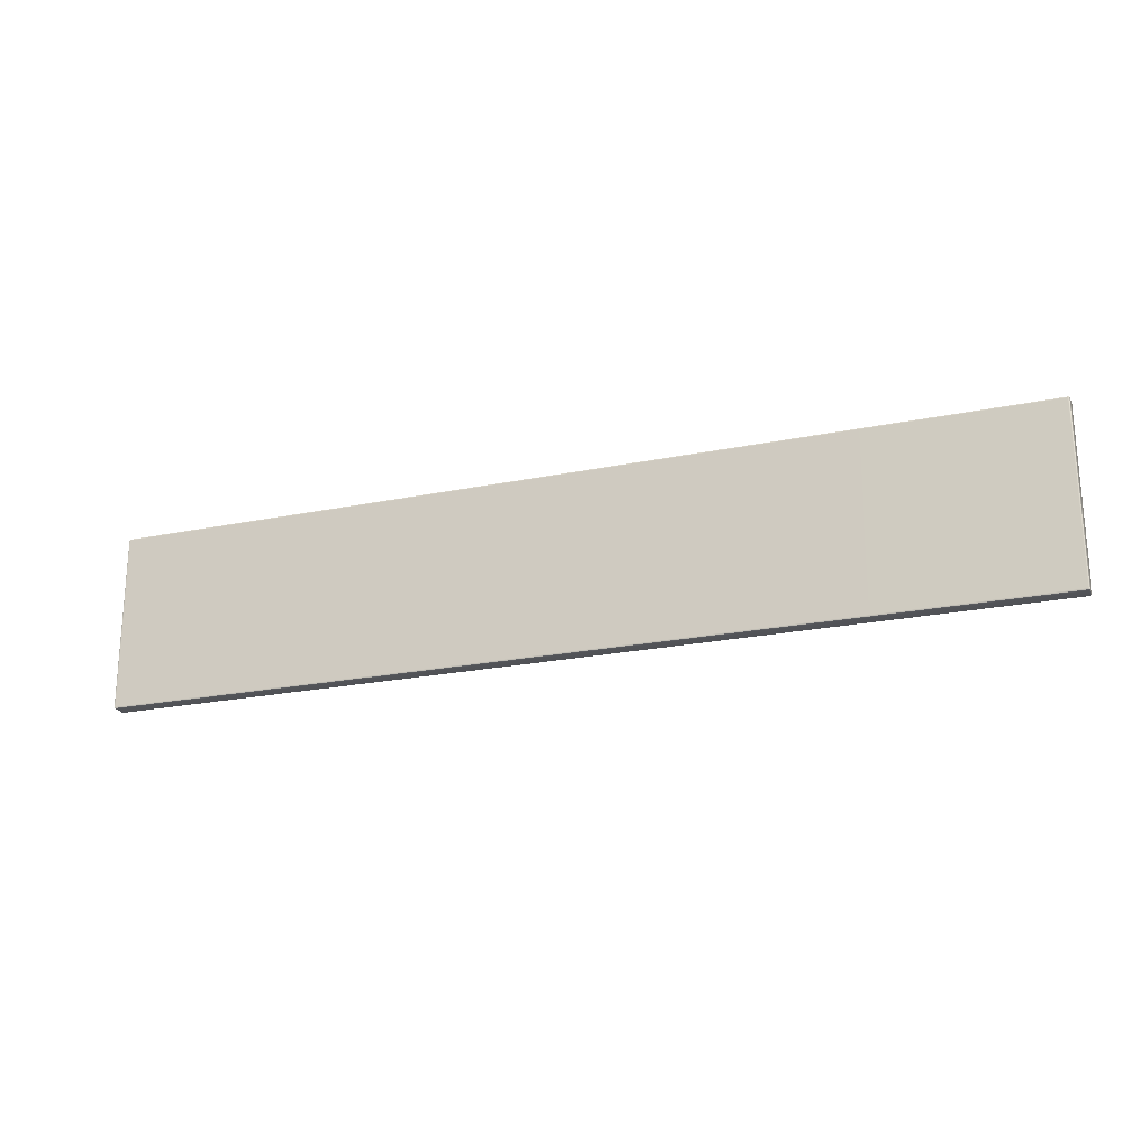
<metadata>
{"format":"obj","ext":"obj","renderer":"f3d","projection":"perspective","resolution":1024,"background":"white","views":[{"elev":-22.1,"azim":20.0,"up":"+Z"}]}
</metadata>
<code>
g ENV_S04_SC_DoorStrip_Floor_MO
v -10.25 0.6319 1.381
v -10.19 0.6319 1.354
v -10.22 0.6952 1.406
v -10.19 0.6319 1.354
v -10.16 0.6952 1.382
v -10.22 0.6952 1.406
v -24.33 0.696 1.41
v -24.37 0.6967 1.385
v -24.34 0.6319 1.354
v -24.28 0.6319 0.5023
v -24.34 0.6319 0.5282
v -24.32 0.6952 0.4763
v -24.34 0.6319 0.5282
v -24.37 0.696 0.5015
v -24.32 0.6952 0.4763
v -10.16 0.6952 0.5015
v -10.14 0.6952 0.5633
v -10.19 0.6319 0.5282
v -10.14 0.6952 0.5633
v -10.16 0.6319 0.5915
v -10.19 0.6319 0.5282
v -7.124 0.6319 1.292
v -7.098 0.6319 1.354
v -7.148 0.696 1.321
v -7.098 0.6319 1.354
v -7.126 0.6952 1.382
v -7.148 0.696 1.321
v -24.37 0.6319 1.292
v -24.34 0.6319 1.354
v -24.39 0.6967 1.321
v -24.34 0.6319 1.354
v -24.37 0.6967 1.385
v -24.39 0.6967 1.321
v 7.124 0.6319 0.5915
v 7.098 0.6319 0.5282
v 7.149 0.6952 0.5633
v 7.098 0.6319 0.5282
v 7.125 0.6952 0.5015
v 7.149 0.6952 0.5633
v -7.035 0.6319 1.381
v -7.098 0.6319 1.354
v -7.098 0.4298 1.354
v -7.035 0.4298 1.381
v -7.087 0.3779 1.343
v -7.035 0.3665 1.354
v 7.035 0.6319 1.381
v 7.035 0.4298 1.381
v 7.035 0.3665 1.354
v 7.087 0.3779 1.343
v 7.098 0.4298 1.354
v 7.098 0.6319 1.354
v -7.072 0.6952 1.406
v -7.126 0.6952 1.382
v -7.098 0.6319 1.354
v -7.035 0.6319 1.381
v 7.072 0.6952 1.406
v 7.035 0.6319 1.381
v 7.098 0.6319 1.354
v 7.126 0.6952 1.382
v -24.28 0.6319 1.381
v -24.34 0.6319 1.354
v -24.34 0.4298 1.354
v -24.28 0.4298 1.381
v -24.33 0.3779 1.343
v -24.28 0.3665 1.354
v -10.25 0.3665 1.354
v -10.25 0.4298 1.381
v -10.25 0.6319 1.381
v -10.2 0.3779 1.343
v -10.19 0.6319 1.354
v -10.19 0.4298 1.354
v -10.25 0.6319 1.381
v -10.22 0.6952 1.406
v -24.28 0.6319 1.381
v -24.33 0.696 1.41
v -24.34 0.6319 1.354
v -10.25 0.6319 0.5023
v -10.19 0.6319 0.5282
v -10.19 0.4298 0.5282
v -10.25 0.4298 0.5023
v -10.2 0.3779 0.5404
v -10.25 0.3665 0.5282
v -24.28 0.3665 0.5282
v -24.28 0.4298 0.5023
v -24.28 0.6319 0.5023
v -24.33 0.3779 0.5404
v -24.34 0.6319 0.5282
v -24.34 0.4298 0.5282
v -10.22 0.6952 0.4763
v -10.16 0.6952 0.5015
v -10.19 0.6319 0.5282
v -10.25 0.6319 0.5023
v -24.28 0.6319 0.5023
v -24.32 0.6952 0.4763
v -24.97 -0.06064 -4.777
v -24.95 -0.1125 -4.765
v -24.9 -0.06064 -4.802
v -24.9 -0.1239 -4.777
v -8.644 -0.1239 -4.777
v -8.644 -0.06064 -4.802
v 8.644 -0.1239 -4.777
v 8.644 -0.06064 -4.802
v 24.9 -0.06064 -4.802
v 24.9 -0.1239 -4.777
v 24.95 -0.1125 -4.765
v 24.97 -0.06064 -4.777
v -24.45 0.7212 1.44
v -24.45 0.7212 1.47
v -24.9 0.7212 0.9416
v -24.37 0.6967 1.385
v -24.33 0.696 1.41
v -7.194 0.7212 0.4405
v -7.149 0.7212 0.4153
v -7.125 0.6952 0.5015
v -7.069 0.6952 0.4763
v 7.069 0.6952 0.4763
v 7.149 0.7212 0.4153
v 7.125 0.6952 0.5015
v 7.194 0.7212 0.4405
v 7.213 0.7212 0.5023
v 10.07 0.7212 0.5023
v 10.09 0.7212 0.4405
v 10.16 0.6952 0.5015
v 10.14 0.7212 0.4153
v 10.22 0.6952 0.4763
v 24.32 0.6952 0.4763
v 24.42 0.7212 0.4199
v 24.37 0.696 0.5015
v 24.45 0.7212 0.4481
v 24.9 0.7212 -4.713
v -24.95 -0.1125 4.797
v -24.96 -0.06064 4.809
v -24.9 -0.06064 4.835
v -24.9 -0.1239 4.809
v -8.644 -0.06064 4.835
v -8.644 -0.1239 4.809
v 8.644 -0.1239 4.809
v 8.644 -0.06064 4.835
v 24.9 -0.1239 4.809
v 24.9 -0.06064 4.835
v 24.95 -0.1125 4.797
v 24.97 -0.06064 4.809
v -24.96 -0.06064 4.809
v -24.97 0.6319 4.809
v -24.9 -0.06064 4.835
v -24.9 0.6319 4.835
v -24.95 0.6838 4.797
v -24.9 0.6952 4.809
v -8.644 0.6952 4.809
v -8.644 0.6319 4.835
v -8.644 -0.06064 4.835
v 8.644 0.6319 4.835
v 8.644 -0.06064 4.835
v 8.644 0.6952 4.809
v 24.9 -0.06064 4.835
v 24.9 0.6319 4.835
v 24.9 0.6952 4.809
v 24.95 0.6838 4.797
v 24.97 0.6319 4.809
v 24.97 -0.06064 4.809
v -7.098 0.6319 0.5282
v -7.125 0.6952 0.5015
v -7.069 0.6952 0.4763
v -7.035 0.6319 0.5023
v 7.069 0.6952 0.4763
v 7.035 0.6319 0.5023
v 7.098 0.6319 0.5282
v 7.125 0.6952 0.5015
v -7.035 0.3665 1.354
v -7.087 0.3779 1.343
v -7.098 0.3665 1.292
v -7.035 0.2383 1.292
v -7.098 0.3665 0.5915
v 7.035 0.3665 1.354
v -7.035 0.2383 0.5915
v 7.035 0.2383 1.292
v -7.035 0.3665 0.5282
v -7.087 0.3779 0.5404
v 7.035 0.2383 0.5915
v 7.035 0.3665 0.5282
v 7.098 0.3665 0.5915
v 7.087 0.3779 0.5404
v 7.098 0.3665 1.292
v 7.087 0.3779 1.343
v -24.97 -0.06064 -4.777
v -24.99 -0.06064 -4.713
v -24.95 -0.1125 -4.765
v -24.97 -0.1239 -4.713
v -24.99 -0.06064 0.9416
v -24.97 -0.1239 0.9416
v -24.99 -0.06064 4.745
v -24.96 -0.1239 4.745
v -24.95 -0.1125 4.797
v -24.96 -0.06064 4.809
v -24.97 -0.06064 -4.777
v -24.97 0.6319 -4.777
v -24.99 -0.06064 -4.713
v -24.99 0.6319 -4.713
v -24.95 0.6838 -4.765
v -24.97 0.6952 -4.713
v -24.97 0.6952 0.9416
v -24.99 -0.06064 0.9416
v -24.99 0.6319 0.9416
v -24.97 0.6952 4.745
v -24.99 0.6319 4.745
v -24.99 -0.06064 4.745
v -24.95 0.6838 4.797
v -24.96 -0.06064 4.809
v -24.97 0.6319 4.809
v -10.16 0.6319 0.5915
v -10.14 0.6952 0.5633
v -10.16 0.6319 1.292
v -10.14 0.696 1.321
v -10.19 0.6319 1.354
v -10.16 0.6952 1.382
v -10.19 0.6319 1.354
v -10.19 0.4298 1.354
v -10.16 0.6319 1.292
v -10.16 0.4298 1.292
v -10.2 0.3779 1.343
v -10.19 0.3665 1.292
v -10.19 0.3665 0.5915
v -10.16 0.4298 0.5915
v -10.16 0.6319 0.5915
v -10.2 0.3779 0.5404
v -10.19 0.6319 0.5282
v -10.19 0.4298 0.5282
v -7.125 0.6952 0.5015
v -7.098 0.6319 0.5282
v -7.149 0.6952 0.5633
v -7.124 0.6319 0.5915
v -7.124 0.6319 1.292
v -7.148 0.696 1.321
v -7.098 0.6319 0.5282
v -7.098 0.4298 0.5282
v -7.124 0.6319 0.5915
v -7.124 0.4298 0.5915
v -7.087 0.3779 0.5404
v -7.098 0.3665 0.5915
v -7.098 0.3665 1.292
v -7.124 0.4298 1.292
v -7.124 0.6319 1.292
v -7.087 0.3779 1.343
v -7.098 0.6319 1.354
v -7.098 0.4298 1.354
v -24.37 0.696 0.5015
v -24.34 0.6319 0.5282
v -24.39 0.696 0.5648
v -24.37 0.6319 0.5915
v -24.37 0.6319 1.292
v -24.39 0.6967 1.321
v -24.34 0.6319 0.5282
v -24.34 0.4298 0.5282
v -24.37 0.6319 0.5915
v -24.37 0.4298 0.5915
v -24.33 0.3779 0.5404
v -24.34 0.3665 0.5915
v -24.34 0.3665 1.292
v -24.37 0.4298 1.292
v -24.37 0.6319 1.292
v -24.33 0.3779 1.343
v -24.34 0.6319 1.354
v -24.34 0.4298 1.354
v -10.2 0.3779 0.5404
v -10.19 0.3665 0.5915
v -10.25 0.3665 0.5282
v -10.25 0.2383 0.5915
v -10.19 0.3665 1.292
v -24.28 0.2383 0.5915
v -24.28 0.3665 0.5282
v -24.34 0.3665 0.5915
v -24.33 0.3779 0.5404
v -24.28 0.2383 1.292
v -24.34 0.3665 1.292
v -10.25 0.2383 1.292
v -24.28 0.3665 1.354
v -24.33 0.3779 1.343
v -10.25 0.3665 1.354
v -10.2 0.3779 1.343
v 24.34 0.4298 1.354
v 24.34 0.6319 1.354
v 24.28 0.6319 1.381
v 24.28 0.4298 1.381
v 24.33 0.3779 1.343
v 24.28 0.3665 1.354
v 10.25 0.3665 1.354
v 10.25 0.4298 1.381
v 10.25 0.6319 1.381
v 10.2 0.3779 1.343
v 10.19 0.6319 1.354
v 10.19 0.4298 1.354
v 10.16 0.6952 1.382
v 10.19 0.6319 1.354
v 10.22 0.6952 1.406
v 10.25 0.6319 1.381
v 24.28 0.6319 1.381
v 24.33 0.696 1.41
v 24.34 0.6319 1.354
v 24.37 0.6967 1.385
v 10.19 0.4298 0.5282
v 10.19 0.6319 0.5282
v 10.25 0.6319 0.5023
v 10.25 0.4298 0.5023
v 10.2 0.3779 0.5404
v 10.25 0.3665 0.5282
v 24.28 0.3665 0.5282
v 24.28 0.4298 0.5023
v 24.28 0.6319 0.5023
v 24.33 0.3779 0.5404
v 24.34 0.6319 0.5282
v 24.34 0.4298 0.5282
v 10.16 0.6952 0.5015
v 10.22 0.6952 0.4763
v 10.19 0.6319 0.5282
v 10.25 0.6319 0.5023
v 24.28 0.6319 0.5023
v 24.32 0.6952 0.4763
v 24.34 0.6319 0.5282
v 24.37 0.696 0.5015
v 24.9 0.7212 -4.713
v 24.42 0.7212 0.4199
v 10.14 0.7212 0.4153
v 8.644 0.7212 -4.713
v 7.149 0.7212 0.4153
v 7.194 0.7212 0.4405
v 10.09 0.7212 0.4405
v -7.149 0.7212 0.4153
v 8.644 0.6952 -4.777
v 24.9 0.6952 -4.777
v 24.95 0.6838 -4.765
v 24.97 0.6952 -4.713
v 24.9 0.7212 0.9416
v 24.97 0.6952 0.9416
v 24.9 0.7212 4.745
v 24.97 0.6952 4.745
v 24.95 0.6838 4.797
v -8.644 0.6952 -4.777
v 24.45 0.7212 0.4481
v 24.9 0.6952 4.809
v -8.644 0.7212 -4.713
v -10.14 0.7212 0.4153
v -24.9 0.7212 -4.713
v -24.9 0.6952 -4.777
v -24.95 0.6838 -4.765
v -24.97 0.6952 -4.713
v -24.9 0.7212 0.9416
v -24.97 0.6952 0.9416
v -24.9 0.7212 4.745
v -24.97 0.6952 4.745
v -24.95 0.6838 4.797
v -24.9 0.6952 4.809
v -7.194 0.7212 0.4405
v -8.644 0.7212 4.745
v -10.13 0.7212 1.466
v -7.162 0.7212 1.466
v -8.644 0.6952 4.809
v 8.644 0.6952 4.809
v 8.644 0.7212 4.745
v 7.162 0.7212 1.466
v 10.13 0.7212 1.466
v -24.45 0.7212 1.47
v -24.33 0.696 1.41
v -10.22 0.6952 1.406
v -10.16 0.6952 1.382
v -10.09 0.7212 1.441
v -10.07 0.7212 1.381
v -10.14 0.696 1.321
v -10.14 0.6952 0.5633
v 24.45 0.7212 1.47
v -7.198 0.7212 1.441
v -10.07 0.7212 0.5023
v -10.16 0.6952 0.5015
v -7.126 0.6952 1.382
v -7.072 0.6952 1.406
v 7.072 0.6952 1.406
v 7.126 0.6952 1.382
v -7.213 0.7212 1.381
v -7.148 0.696 1.321
v -7.149 0.6952 0.5633
v -7.213 0.7212 0.5023
v -7.125 0.6952 0.5015
v -10.09 0.7212 0.4405
v -10.22 0.6952 0.4763
v -24.32 0.6952 0.4763
v -24.42 0.7212 0.4199
v -24.37 0.696 0.5015
v -24.45 0.7212 0.4481
v -24.46 0.7212 0.5152
v -24.39 0.696 0.5648
v -24.46 0.7212 1.368
v -24.45 0.7212 1.44
v -24.39 0.6967 1.321
v -24.37 0.6967 1.385
v 10.16 0.6952 0.5015
v 10.14 0.6952 0.5633
v 10.07 0.7212 0.5023
v 10.07 0.7212 1.381
v 10.14 0.696 1.321
v 7.213 0.7212 0.5023
v 10.16 0.6952 1.382
v 7.213 0.7212 1.381
v 7.149 0.6952 0.5633
v 7.125 0.6952 0.5015
v 7.148 0.696 1.321
v 7.198 0.7212 1.441
v 10.09 0.7212 1.441
v 10.22 0.6952 1.406
v 24.33 0.696 1.41
v 24.37 0.6967 1.385
v 24.45 0.7212 1.44
v 24.46 0.7212 1.368
v 24.39 0.6967 1.321
v 24.39 0.696 0.5648
v 24.46 0.7212 0.5152
v 24.37 0.696 0.5015
v 24.97 -0.06064 -4.777
v 24.95 -0.1125 -4.765
v 24.99 -0.06064 -4.713
v 24.97 -0.1239 -4.713
v 24.99 -0.06064 0.9416
v 24.97 -0.1239 0.9416
v 24.99 -0.06064 4.745
v 24.97 -0.1239 4.745
v 24.95 -0.1125 4.797
v 24.97 -0.06064 4.809
v 24.97 -0.06064 -4.777
v 24.99 -0.06064 -4.713
v 24.97 0.6319 -4.777
v 24.99 0.6319 -4.713
v 24.95 0.6838 -4.765
v 24.97 0.6952 -4.713
v 24.97 0.6952 0.9416
v 24.99 -0.06064 0.9416
v 24.99 0.6319 0.9416
v 24.97 0.6952 4.745
v 24.99 0.6319 4.745
v 24.99 -0.06064 4.745
v 24.95 0.6838 4.797
v 24.97 -0.06064 4.809
v 24.97 0.6319 4.809
v 10.14 0.6952 0.5633
v 10.16 0.6952 0.5015
v 10.19 0.6319 0.5282
v 10.16 0.6319 0.5915
v 10.16 0.6319 1.292
v 10.14 0.696 1.321
v 10.19 0.6319 1.354
v 10.16 0.6952 1.382
v 10.19 0.6319 1.354
v 10.16 0.6319 1.292
v 10.19 0.4298 1.354
v 10.16 0.4298 1.292
v 10.2 0.3779 1.343
v 10.19 0.3665 1.292
v 10.19 0.3665 0.5915
v 10.16 0.4298 0.5915
v 10.16 0.6319 0.5915
v 10.2 0.3779 0.5404
v 10.19 0.6319 0.5282
v 10.19 0.4298 0.5282
v 7.124 0.6319 0.5915
v 7.149 0.6952 0.5633
v 7.124 0.6319 1.292
v 7.148 0.696 1.321
v 7.098 0.6319 1.354
v 7.126 0.6952 1.382
v 7.098 0.6319 0.5282
v 7.124 0.6319 0.5915
v 7.098 0.4298 0.5282
v 7.124 0.4298 0.5915
v 7.087 0.3779 0.5404
v 7.098 0.3665 0.5915
v 7.098 0.3665 1.292
v 7.124 0.4298 1.292
v 7.124 0.6319 1.292
v 7.087 0.3779 1.343
v 7.098 0.6319 1.354
v 7.098 0.4298 1.354
v 24.34 0.6319 0.5282
v 24.37 0.696 0.5015
v 24.39 0.696 0.5648
v 24.37 0.6319 0.5915
v 24.37 0.6319 1.292
v 24.39 0.6967 1.321
v 24.34 0.6319 1.354
v 24.37 0.6967 1.385
v 24.34 0.6319 0.5282
v 24.37 0.6319 0.5915
v 24.34 0.4298 0.5282
v 24.37 0.4298 0.5915
v 24.33 0.3779 0.5404
v 24.34 0.3665 0.5915
v 24.34 0.3665 1.292
v 24.37 0.4298 1.292
v 24.37 0.6319 1.292
v 24.33 0.3779 1.343
v 24.34 0.6319 1.354
v 24.34 0.4298 1.354
v 10.19 0.3665 0.5915
v 10.2 0.3779 0.5404
v 10.25 0.3665 0.5282
v 10.25 0.2383 0.5915
v 10.19 0.3665 1.292
v 24.28 0.2383 0.5915
v 24.28 0.3665 0.5282
v 24.34 0.3665 0.5915
v 24.33 0.3779 0.5404
v 24.28 0.2383 1.292
v 24.34 0.3665 1.292
v 10.25 0.2383 1.292
v 24.28 0.3665 1.354
v 24.33 0.3779 1.343
v 10.25 0.3665 1.354
v 10.2 0.3779 1.343
v 8.644 -0.06064 -4.802
v 24.9 -0.06064 -4.802
v 24.9 0.6319 -4.802
v 24.97 -0.06064 -4.777
v 24.97 0.6319 -4.777
v 24.95 0.6838 -4.765
v 24.9 0.6952 -4.777
v 8.644 0.6319 -4.802
v 8.644 0.6952 -4.777
v -8.644 -0.06064 -4.802
v -8.644 0.6319 -4.802
v -8.644 0.6952 -4.777
v -24.9 0.6952 -4.777
v -24.9 0.6319 -4.802
v -24.9 -0.06064 -4.802
v -24.95 0.6838 -4.765
v -24.97 -0.06064 -4.777
v -24.97 0.6319 -4.777
v 7.098 0.4298 0.5282
v 7.035 0.4298 0.5023
v 7.098 0.6319 0.5282
v 7.087 0.3779 0.5404
v 7.035 0.6319 0.5023
v -7.035 0.4298 0.5023
v 7.035 0.3665 0.5282
v -7.035 0.6319 0.5023
v -7.035 0.3665 0.5282
v -7.098 0.6319 0.5282
v -7.087 0.3779 0.5404
v -7.098 0.4298 0.5282
v 24.97 -0.1239 4.745
v 24.9 -0.1499 4.745
v 24.95 -0.1125 4.797
v 24.9 -0.1239 4.809
v 8.644 -0.1239 4.809
v 24.9 -0.1499 0.9416
v 24.97 -0.1239 0.9416
v 8.644 -0.1499 4.745
v 24.9 -0.1499 -4.713
v 24.97 -0.1239 -4.713
v 24.95 -0.1125 -4.765
v 24.9 -0.1239 -4.777
v 8.644 -0.1499 -4.713
v 8.644 -0.1239 -4.777
v -8.644 -0.1499 -4.713
v -8.644 -0.1239 -4.777
v -24.9 -0.1239 -4.777
v 8.644 -0.1499 0.9416
v -8.644 -0.1499 4.745
v -8.644 -0.1239 4.809
v -8.644 -0.1499 0.9416
v -24.9 -0.1499 -4.713
v -24.95 -0.1125 -4.765
v -24.97 -0.1239 -4.713
v -24.97 -0.1239 0.9416
v -24.9 -0.1499 0.9416
v -24.96 -0.1239 4.745
v -24.9 -0.1499 4.745
v -24.9 -0.1239 4.809
v -24.95 -0.1125 4.797
g ENV_S04_SC_DoorStrip_Floor_MO_0
f 3 2 1
f 6 5 4
f 9 8 7
f 12 11 10
f 15 14 13
f 18 17 16
f 21 20 19
f 24 23 22
f 27 26 25
f 30 29 28
f 33 32 31
f 36 35 34
f 39 38 37
f 42 41 40
f 42 40 43
f 43 44 42
f 43 45 44
f 46 43 40
f 47 45 43
f 46 47 43
f 47 48 45
f 49 48 47
f 49 47 50
f 46 50 47
f 46 51 50
f 54 53 52
f 54 52 55
f 56 55 52
f 56 57 55
f 58 57 56
f 58 56 59
f 62 61 60
f 62 60 63
f 63 64 62
f 63 65 64
f 66 65 63
f 67 63 60
f 66 63 67
f 67 60 68
f 67 69 66
f 70 67 68
f 67 71 69
f 70 71 67
f 74 73 72
f 74 75 73
f 76 75 74
f 79 78 77
f 79 77 80
f 80 81 79
f 80 82 81
f 83 82 80
f 84 80 77
f 83 80 84
f 84 77 85
f 84 86 83
f 87 84 85
f 84 88 86
f 87 88 84
f 91 90 89
f 91 89 92
f 89 93 92
f 89 94 93
f 97 96 95
f 97 98 96
f 99 98 97
f 99 97 100
f 100 101 99
f 100 102 101
f 103 101 102
f 103 104 101
f 105 104 103
f 105 103 106
f 109 108 107
f 110 107 108
f 110 108 111
f 114 113 112
f 114 115 113
f 116 113 115
f 116 117 113
f 117 116 118
f 117 118 119
f 118 120 119
f 119 120 121
f 119 121 122
f 121 123 122
f 123 124 122
f 123 125 124
f 124 125 126
f 124 126 127
f 128 127 126
f 128 129 127
f 127 129 130
f 133 132 131
f 133 131 134
f 135 133 134
f 135 134 136
f 137 135 136
f 137 138 135
f 139 138 137
f 139 140 138
f 141 140 139
f 141 142 140
f 145 144 143
f 145 146 144
f 146 147 144
f 146 148 147
f 149 148 146
f 150 146 145
f 149 146 150
f 150 145 151
f 152 149 150
f 151 152 150
f 151 153 152
f 152 154 149
f 155 152 153
f 156 154 152
f 155 156 152
f 156 157 154
f 158 157 156
f 158 156 159
f 159 156 155
f 159 155 160
f 163 162 161
f 163 161 164
f 164 165 163
f 164 166 165
f 165 166 167
f 165 167 168
f 171 170 169
f 171 169 172
f 172 173 171
f 174 172 169
f 172 175 173
f 174 176 172
f 176 175 172
f 177 173 175
f 177 178 173
f 179 177 175
f 176 179 175
f 179 180 177
f 180 179 181
f 181 179 176
f 180 181 182
f 181 176 183
f 183 176 174
f 183 174 184
f 187 186 185
f 187 188 186
f 188 189 186
f 188 190 189
f 190 191 189
f 190 192 191
f 191 192 193
f 191 193 194
f 197 196 195
f 197 198 196
f 198 199 196
f 198 200 199
f 198 201 200
f 198 197 202
f 198 203 201
f 198 202 203
f 203 204 201
f 202 205 203
f 203 205 204
f 202 206 205
f 205 207 204
f 205 206 208
f 205 209 207
f 205 208 209
f 212 211 210
f 212 213 211
f 214 213 212
f 214 215 213
f 218 217 216
f 218 219 217
f 219 220 217
f 219 221 220
f 219 222 221
f 218 223 219
f 219 223 222
f 218 224 223
f 223 225 222
f 226 223 224
f 223 227 225
f 226 227 223
f 230 229 228
f 230 231 229
f 230 232 231
f 230 233 232
f 236 235 234
f 236 237 235
f 237 238 235
f 237 239 238
f 237 240 239
f 236 241 237
f 237 241 240
f 236 242 241
f 241 243 240
f 241 242 244
f 241 245 243
f 241 244 245
f 248 247 246
f 248 249 247
f 248 250 249
f 248 251 250
f 254 253 252
f 254 255 253
f 255 256 253
f 255 257 256
f 255 258 257
f 254 259 255
f 255 259 258
f 254 260 259
f 259 261 258
f 259 260 262
f 259 263 261
f 259 262 263
f 266 265 264
f 266 267 265
f 267 268 265
f 266 269 267
f 266 270 269
f 270 271 269
f 270 272 271
f 273 269 271
f 267 269 273
f 273 271 274
f 267 275 268
f 267 273 275
f 274 276 273
f 275 273 276
f 274 277 276
f 275 276 278
f 278 268 275
f 278 279 268
f 282 281 280
f 282 280 283
f 284 283 280
f 284 285 283
f 283 285 286
f 282 283 287
f 283 286 287
f 282 287 288
f 289 287 286
f 287 290 288
f 289 291 287
f 287 291 290
f 294 293 292
f 294 295 293
f 296 295 294
f 296 294 297
f 298 296 297
f 298 297 299
f 302 301 300
f 302 300 303
f 304 303 300
f 304 305 303
f 303 305 306
f 302 303 307
f 303 306 307
f 302 307 308
f 309 307 306
f 307 310 308
f 309 311 307
f 307 311 310
f 314 313 312
f 314 315 313
f 316 313 315
f 316 317 313
f 317 316 318
f 317 318 319
f 322 321 320
f 322 320 323
f 324 322 323
f 325 322 324
f 325 326 322
f 327 324 323
f 320 328 323
f 320 329 328
f 330 329 320
f 330 320 331
f 331 320 332
f 331 332 333
f 333 332 334
f 333 334 335
f 336 335 334
f 323 328 337
f 320 338 332
f 336 334 339
f 327 323 340
f 323 337 340
f 341 327 340
f 342 341 340
f 337 342 340
f 337 343 342
f 342 343 344
f 342 344 345
f 346 342 345
f 346 345 347
f 348 346 347
f 348 347 349
f 348 349 350
f 348 350 351
f 341 352 327
f 353 348 351
f 348 353 354
f 353 355 354
f 353 351 356
f 357 353 356
f 357 358 353
f 358 355 353
f 358 359 355
f 359 358 360
f 339 358 357
f 339 334 358
f 334 360 358
f 348 354 361
f 361 346 348
f 354 362 361
f 354 363 362
f 354 364 363
f 354 365 364
f 365 354 355
f 364 365 366
f 364 366 367
f 366 368 367
f 334 369 360
f 332 369 334
f 365 355 370
f 366 365 370
f 366 371 368
f 372 368 371
f 373 370 355
f 373 355 374
f 359 374 355
f 359 375 374
f 359 376 375
f 377 370 373
f 366 370 377
f 377 373 378
f 377 378 379
f 366 377 380
f 377 379 380
f 366 380 371
f 380 379 381
f 380 381 352
f 371 380 352
f 371 352 382
f 372 371 382
f 341 382 352
f 341 372 382
f 341 383 372
f 384 383 341
f 384 341 385
f 342 385 341
f 385 386 384
f 387 385 342
f 385 387 386
f 387 342 346
f 386 387 388
f 387 346 388
f 386 388 389
f 390 388 346
f 390 389 388
f 391 390 346
f 390 392 389
f 390 391 393
f 390 393 392
f 396 395 394
f 395 396 397
f 395 397 398
f 399 397 396
f 397 400 398
f 399 401 397
f 401 399 402
f 403 402 399
f 401 402 404
f 376 401 404
f 376 405 401
f 405 397 401
f 359 405 376
f 405 406 397
f 359 406 405
f 397 406 400
f 359 360 406
f 400 406 360
f 400 360 407
f 360 408 407
f 360 369 408
f 369 409 408
f 369 410 409
f 369 332 410
f 409 410 411
f 411 410 332
f 409 411 412
f 411 413 412
f 414 411 332
f 411 414 413
f 332 338 414
f 414 415 413
f 414 338 415
f 418 417 416
f 418 419 417
f 420 419 418
f 420 421 419
f 422 421 420
f 422 423 421
f 424 423 422
f 424 422 425
f 428 427 426
f 428 429 427
f 430 429 428
f 430 431 429
f 432 429 431
f 433 427 429
f 432 434 429
f 433 429 434
f 435 434 432
f 436 433 434
f 435 436 434
f 436 437 433
f 438 436 435
f 439 437 436
f 438 440 436
f 439 436 440
f 443 442 441
f 443 441 444
f 445 444 441
f 445 441 446
f 447 445 446
f 447 446 448
f 451 450 449
f 451 452 450
f 453 452 451
f 453 454 452
f 455 452 454
f 456 450 452
f 455 456 452
f 456 457 450
f 458 456 455
f 456 459 457
f 458 460 456
f 456 460 459
f 463 462 461
f 463 464 462
f 464 463 465
f 464 465 466
f 469 468 467
f 469 470 468
f 471 470 469
f 471 472 470
f 473 470 472
f 474 468 470
f 473 474 470
f 474 475 468
f 476 474 473
f 477 475 474
f 476 478 474
f 477 474 478
f 481 480 479
f 481 479 482
f 483 481 482
f 483 484 481
f 484 483 485
f 484 485 486
f 489 488 487
f 489 490 488
f 491 490 489
f 491 492 490
f 493 490 492
f 494 488 490
f 493 494 490
f 494 495 488
f 496 494 493
f 497 495 494
f 496 498 494
f 497 494 498
f 501 500 499
f 501 499 502
f 503 502 499
f 504 501 502
f 504 505 501
f 505 504 506
f 505 506 507
f 506 504 508
f 508 504 502
f 506 508 509
f 503 510 502
f 508 502 510
f 509 508 511
f 511 508 510
f 509 511 512
f 511 510 513
f 513 510 503
f 513 503 514
f 517 516 515
f 518 516 517
f 518 517 519
f 520 519 517
f 520 517 521
f 517 515 522
f 521 517 522
f 521 522 523
f 522 515 524
f 523 522 525
f 522 524 525
f 523 525 526
f 525 527 526
f 524 528 525
f 525 528 527
f 524 529 528
f 528 530 527
f 528 529 531
f 528 532 530
f 528 531 532
f 535 534 533
f 536 533 534
f 535 537 534
f 538 534 537
f 536 534 539
f 539 534 538
f 538 537 540
f 539 538 541
f 538 540 542
f 538 543 541
f 538 542 544
f 538 544 543
f 547 546 545
f 547 548 546
f 546 548 549
f 545 546 550
f 545 550 551
f 546 549 552
f 550 546 552
f 551 550 553
f 551 553 554
f 555 554 553
f 555 553 556
f 556 553 557
f 550 557 553
f 556 557 558
f 558 557 559
f 558 559 560
f 559 561 560
f 550 562 557
f 550 552 562
f 559 557 562
f 563 552 549
f 563 549 564
f 565 562 552
f 559 562 565
f 565 552 563
f 559 566 561
f 566 567 561
f 566 568 567
f 566 569 568
f 559 565 570
f 559 570 566
f 566 570 569
f 563 570 565
f 570 571 569
f 564 572 563
f 563 572 570
f 570 572 571
f 564 573 572
f 572 574 571
f 572 573 574

</code>
